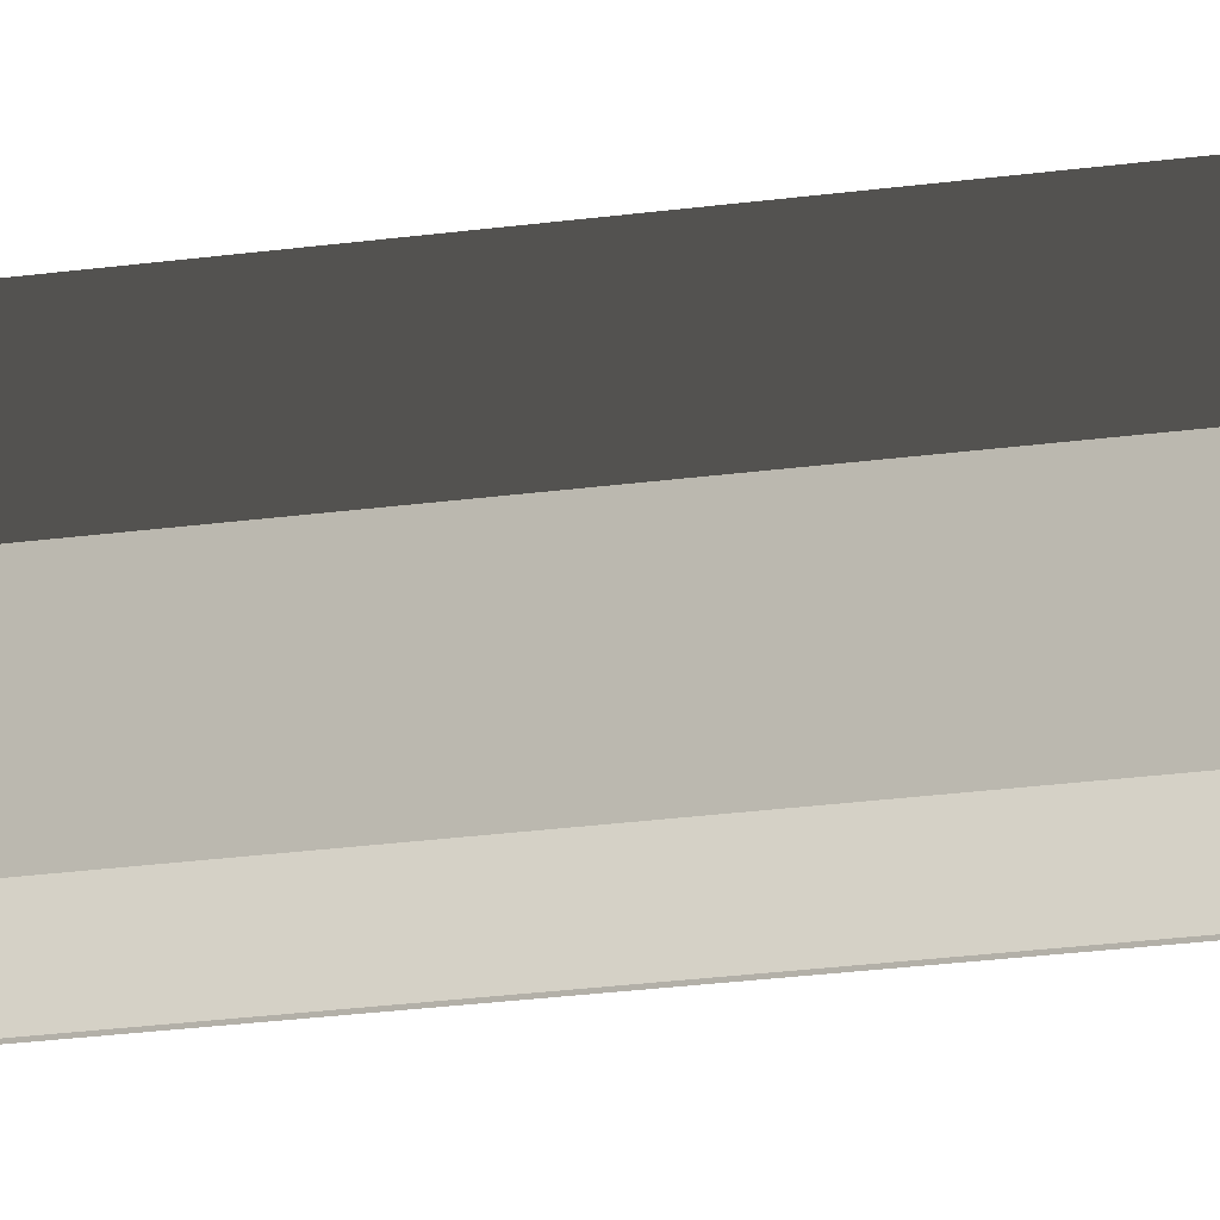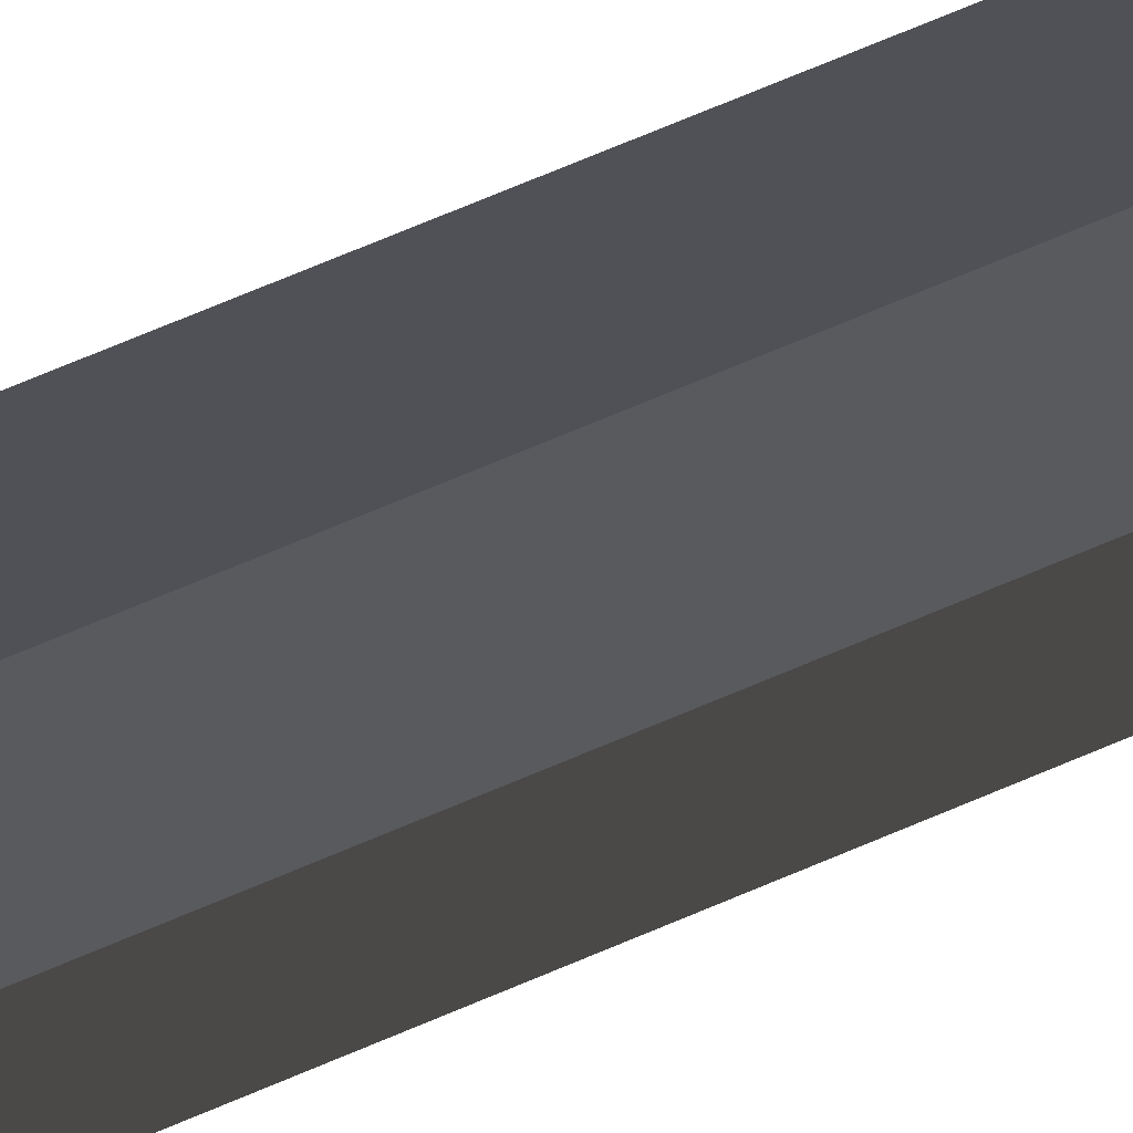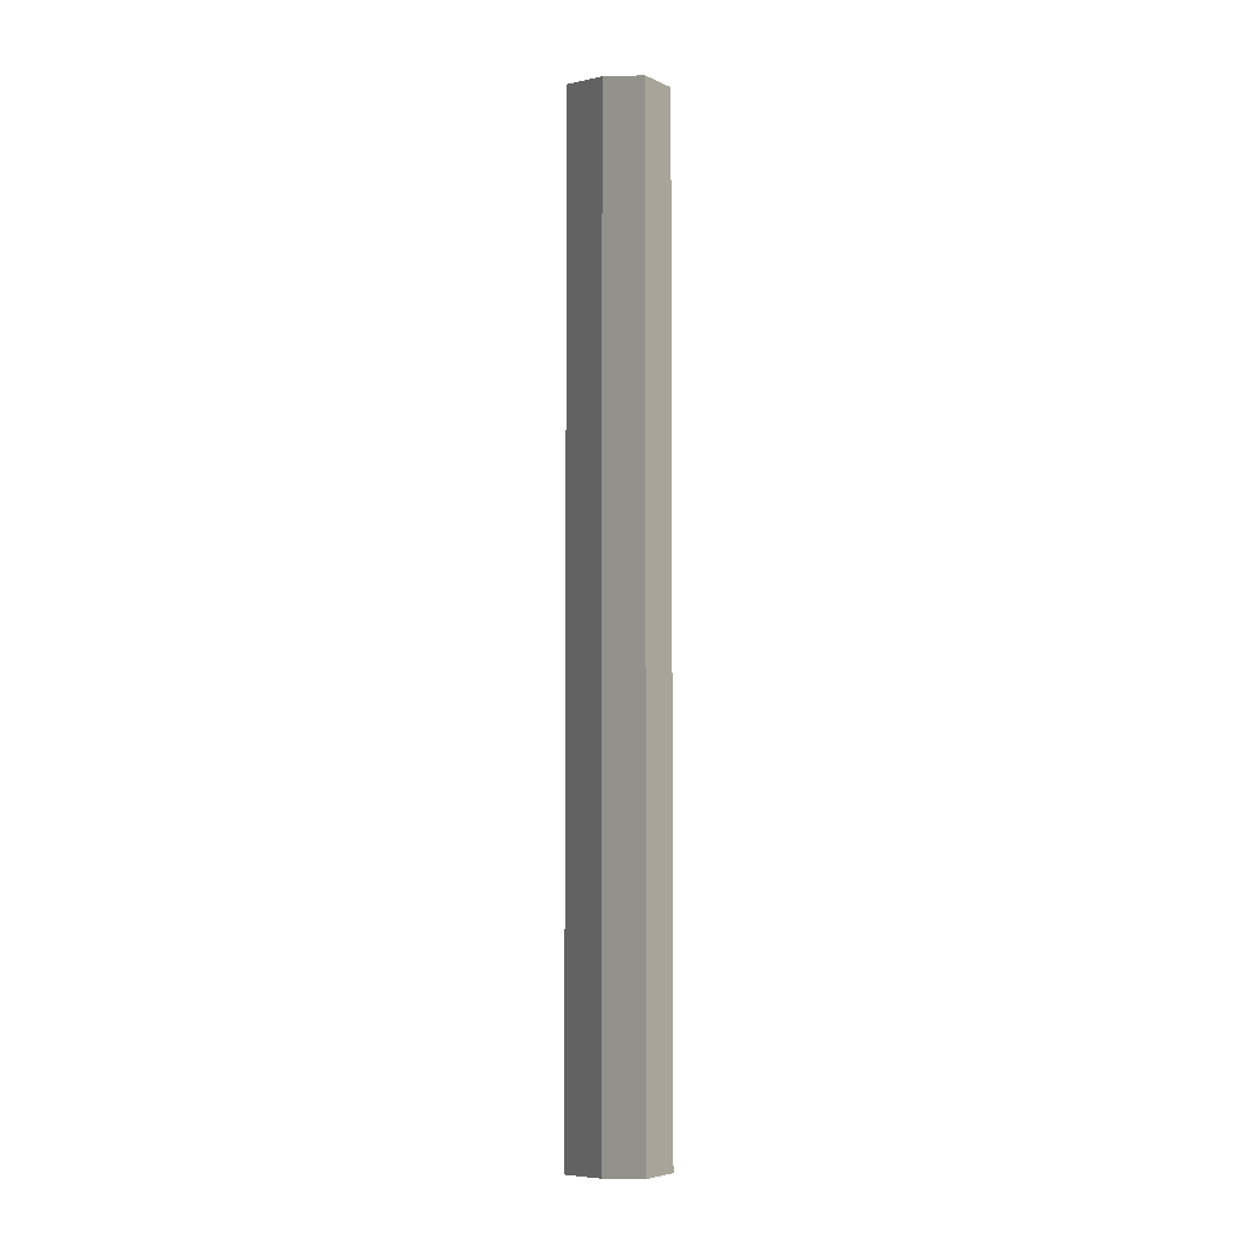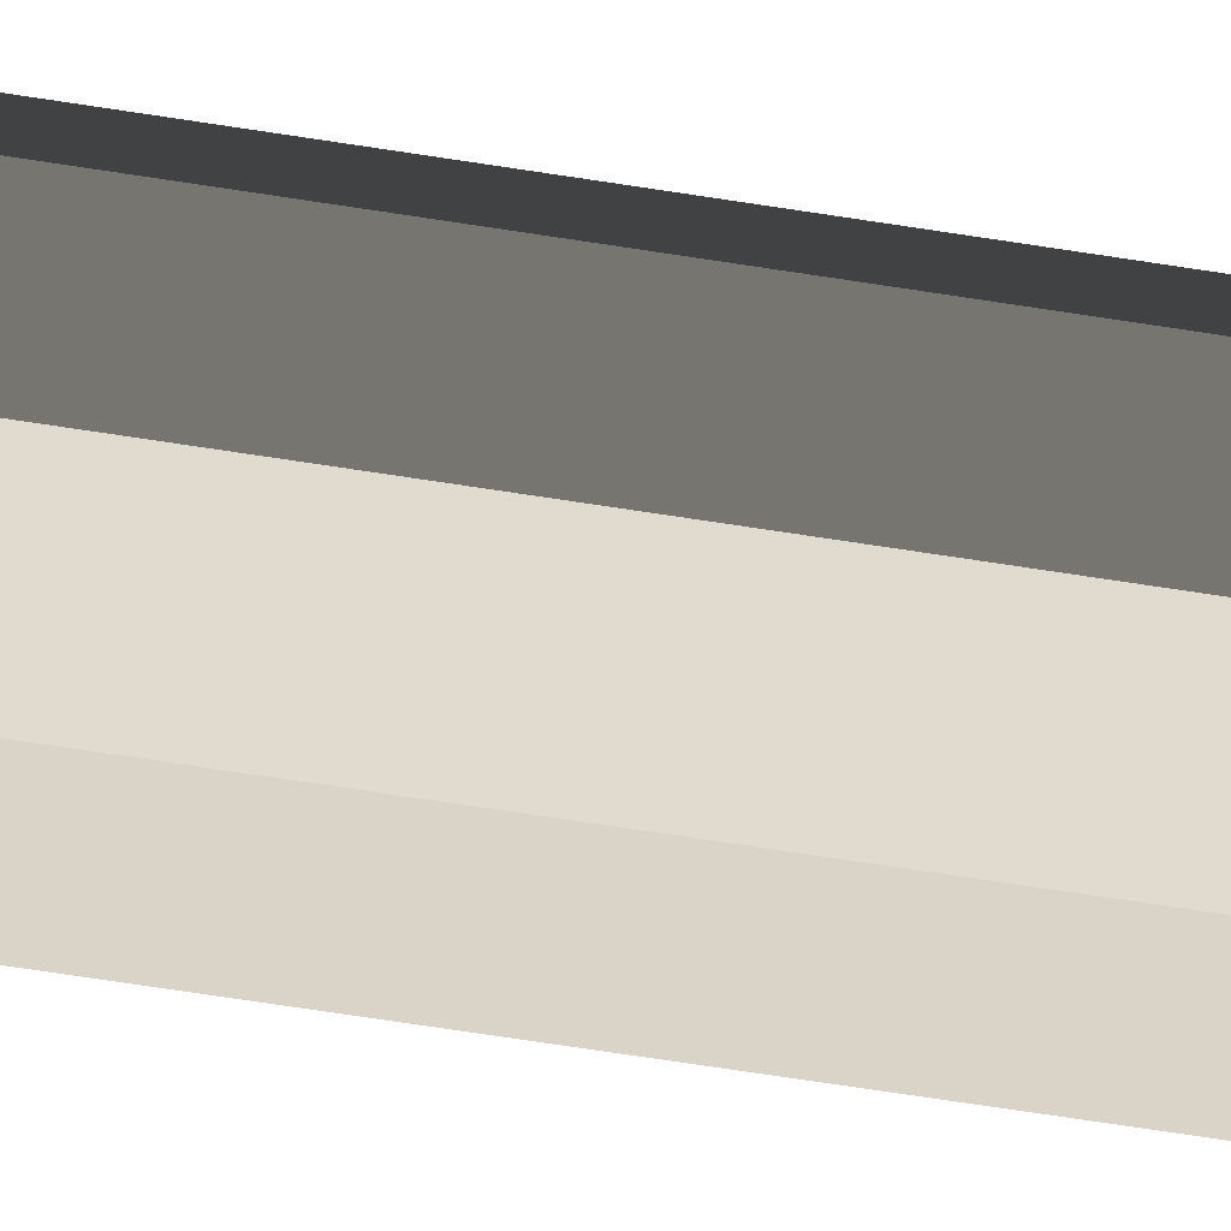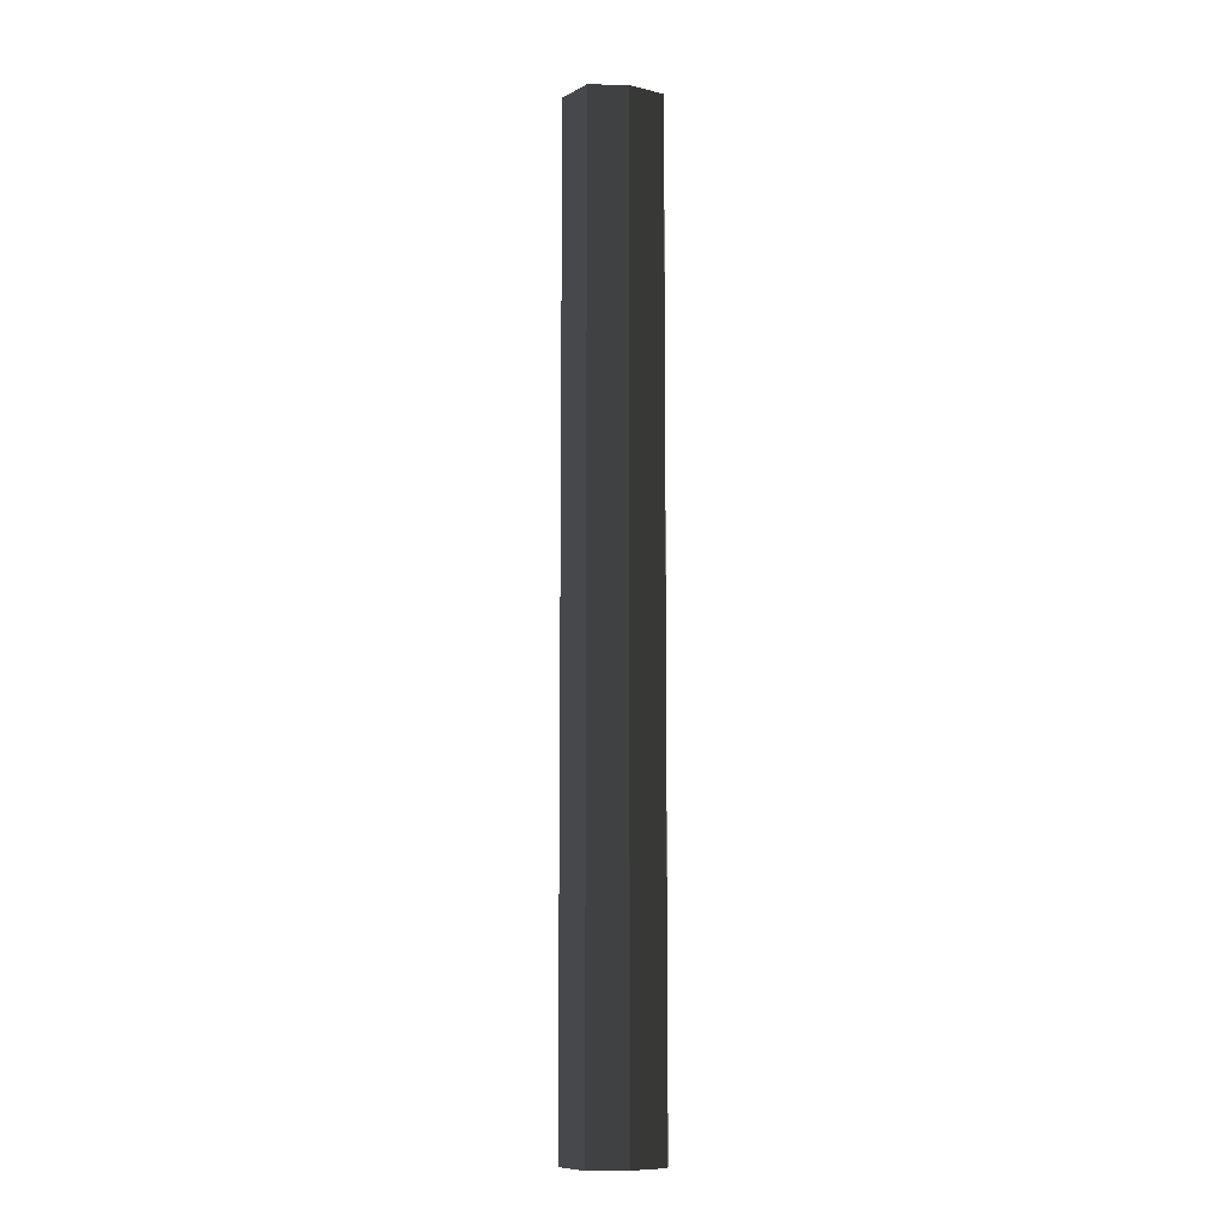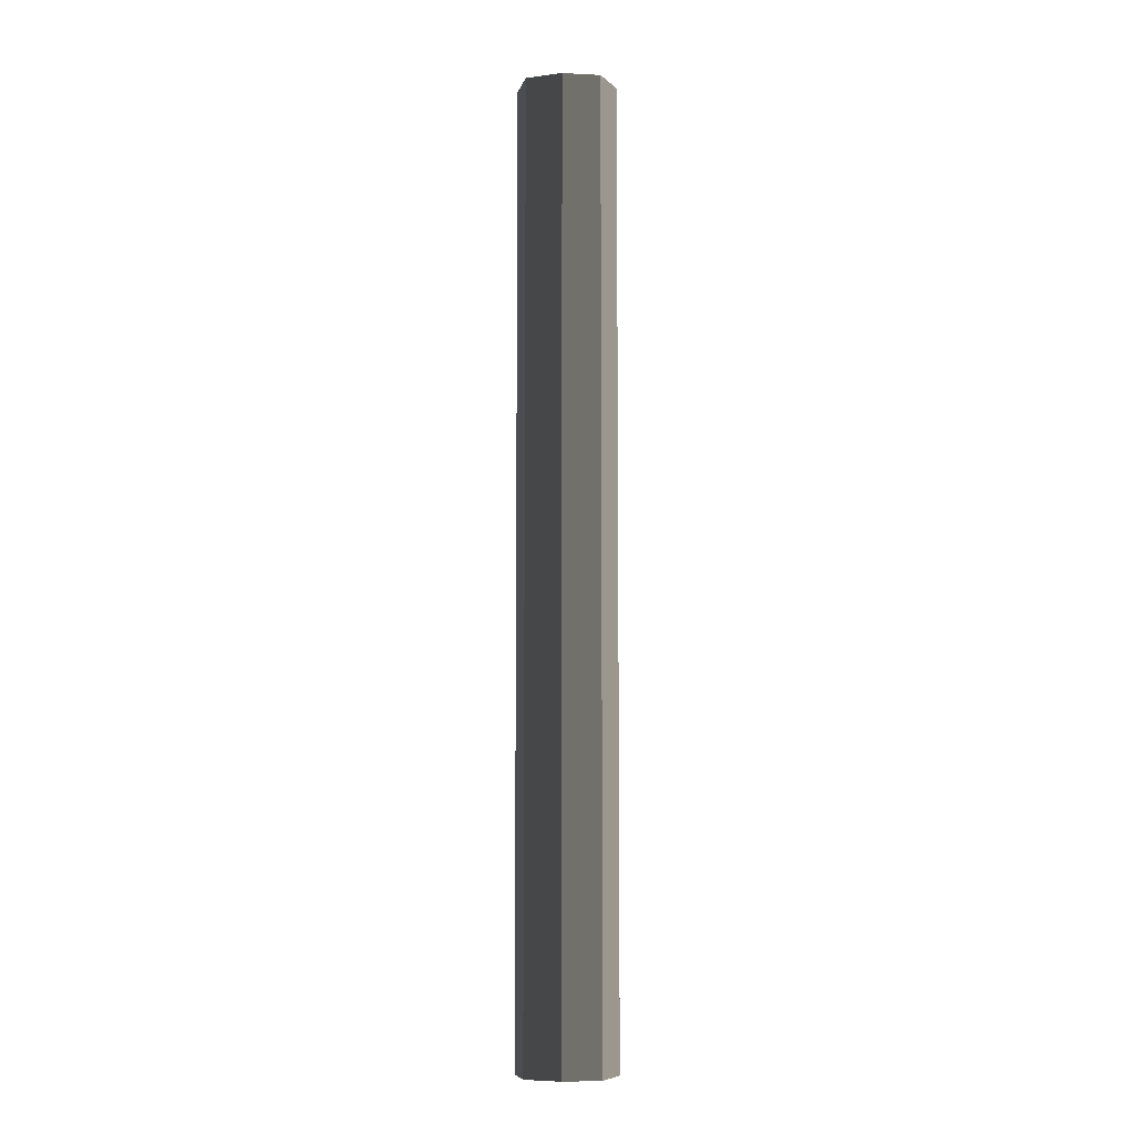
<metadata>
{"format":"obj","ext":"obj","renderer":"f3d","projection":"perspective","resolution":1024,"background":"white","views":[{"elev":-15.9,"azim":108.8,"up":"+Y"},{"elev":68.9,"azim":-113.3,"up":"+Y"},{"elev":-5.5,"azim":-161.8,"up":"+Z"},{"elev":-58.2,"azim":80.3,"up":"+Y"},{"elev":-9.0,"azim":162.5,"up":"+Z"},{"elev":-7.1,"azim":-174.0,"up":"+Z"}]}
</metadata>
<code>
v -0.1403 1.133e-05 1.7
v -0.1403 1.392e-05 -1.009
v -0.1039 0.1039 -1.009
v -0.1039 0.1039 1.7
v -5.261e-06 0.1302 1.7
v -5.865e-06 0.1302 -1.009
v 0.1039 0.1039 -1.009
v 0.1039 0.1039 1.7
v 0.1403 -1.458e-05 1.7
v 0.1403 -1.199e-05 -1.009
v 0.1039 -0.1039 -1.009
v 0.1039 -0.1039 1.7
v 6.019e-06 -0.1302 1.7
v 5.415e-06 -0.1302 -1.009
v -0.1039 -0.1039 -1.009
v -0.1039 -0.1039 1.7
v -2.249e-07 9.63e-07 -1.009
v 0.1403 -1.199e-05 -1.009
v 0.1039 0.1039 -1.009
v -5.865e-06 0.1302 -1.009
v 5.415e-06 -0.1302 -1.009
v 0.1039 -0.1039 -1.009
v -0.1039 -0.1039 -1.009
v -0.1403 1.392e-05 -1.009
v -0.1039 0.1039 -1.009
v 3.792e-07 -1.624e-06 1.7
v -0.1403 1.133e-05 1.7
v -0.1039 0.1039 1.7
v -5.261e-06 0.1302 1.7
v 6.019e-06 -0.1302 1.7
v -0.1039 -0.1039 1.7
v 0.1039 -0.1039 1.7
v 0.1403 -1.458e-05 1.7
v 0.1039 0.1039 1.7
v 0.1039 0.1039 1.7
v 0.1039 0.1039 -1.009
v 0.1403 -1.199e-05 -1.009
v 0.1403 -1.458e-05 1.7
v -0.1039 -0.1039 1.7
v -0.1039 -0.1039 -1.009
v -0.1403 1.392e-05 -1.009
v -0.1403 1.133e-05 1.7
v 0.1039 -0.1039 1.7
v 0.1039 -0.1039 -1.009
v 5.415e-06 -0.1302 -1.009
v 6.019e-06 -0.1302 1.7
v -0.1039 0.1039 1.7
v -0.1039 0.1039 -1.009
v -5.865e-06 0.1302 -1.009
v -5.261e-06 0.1302 1.7
g Wall_t5(Clone)_37259_102
f 1 3 2
f 1 4 3
f 5 7 6
f 5 8 7
f 9 11 10
f 9 12 11
f 13 15 14
f 13 16 15
f 17 19 18
f 17 20 19
f 21 17 18
f 21 18 22
f 23 17 21
f 23 24 17
f 24 20 17
f 24 25 20
f 26 28 27
f 26 29 28
f 30 26 27
f 30 27 31
f 32 26 30
f 32 33 26
f 33 29 26
f 33 34 29
f 35 37 36
f 35 38 37
f 39 41 40
f 39 42 41
f 43 45 44
f 43 46 45
f 47 49 48
f 47 50 49

</code>
